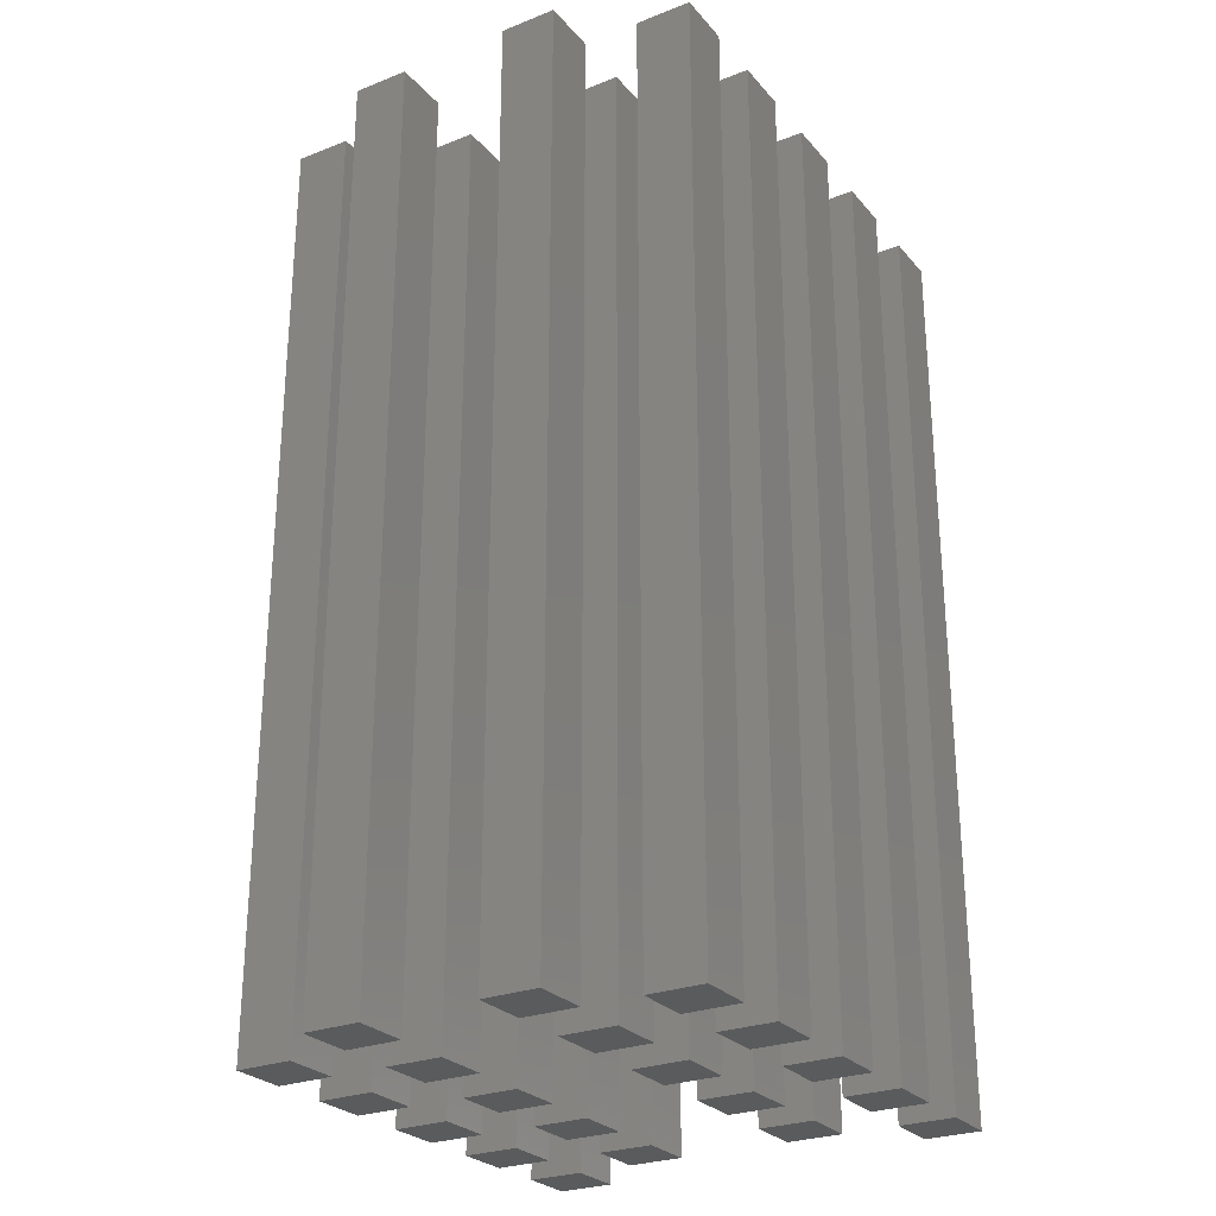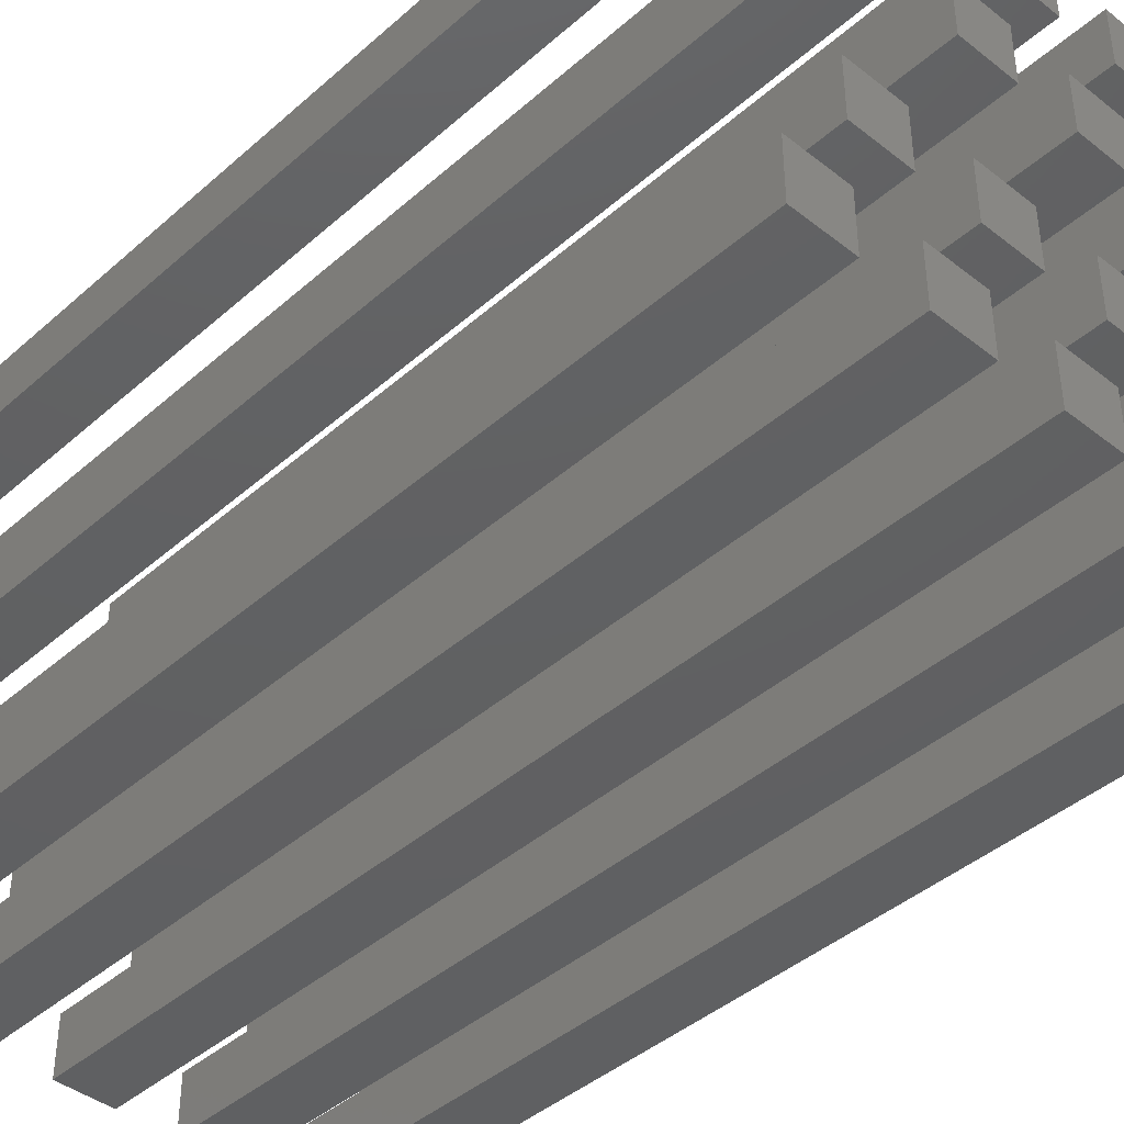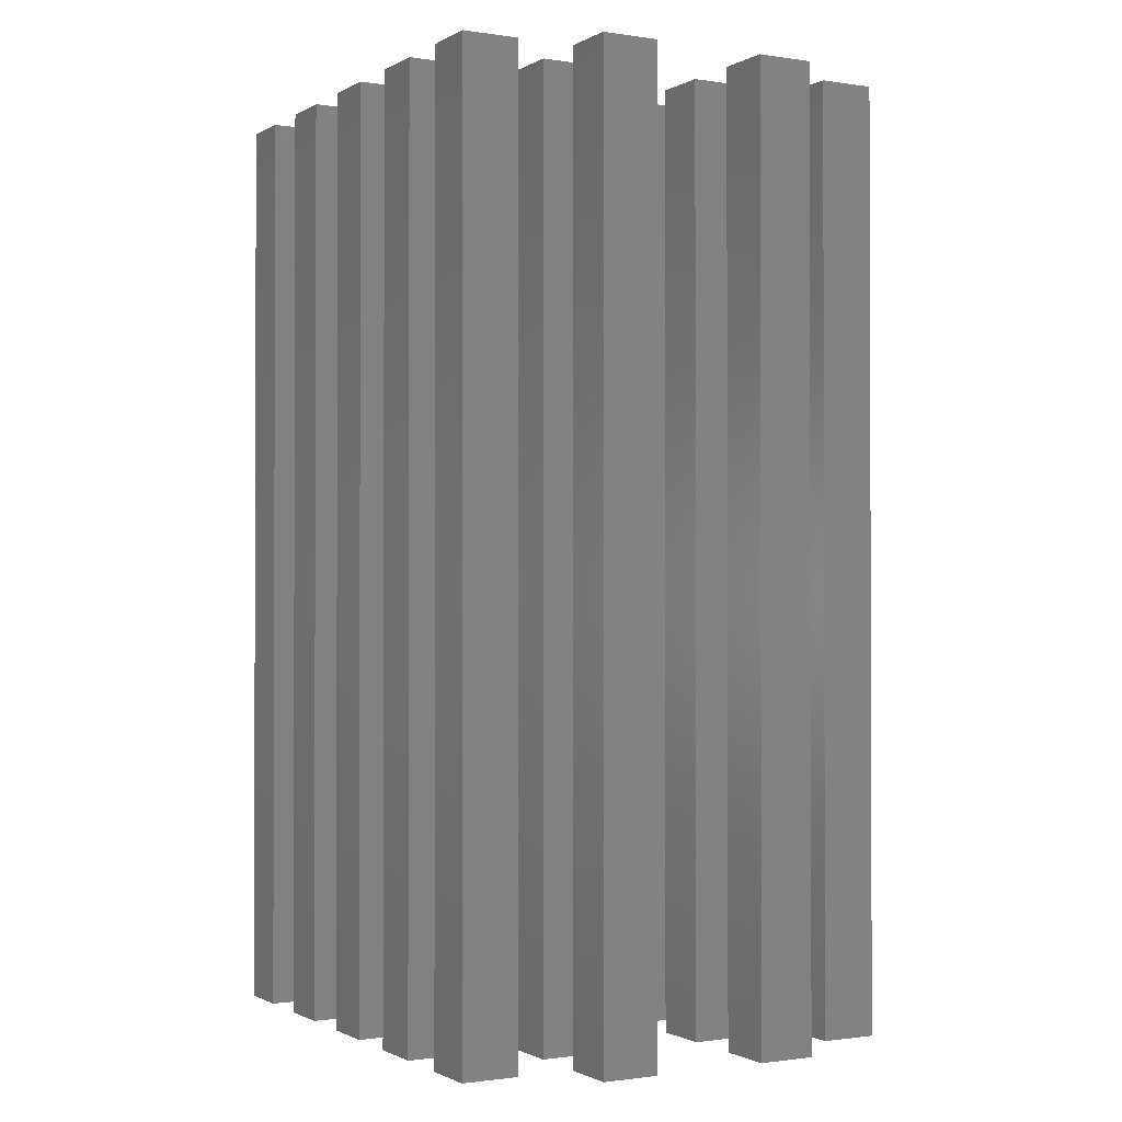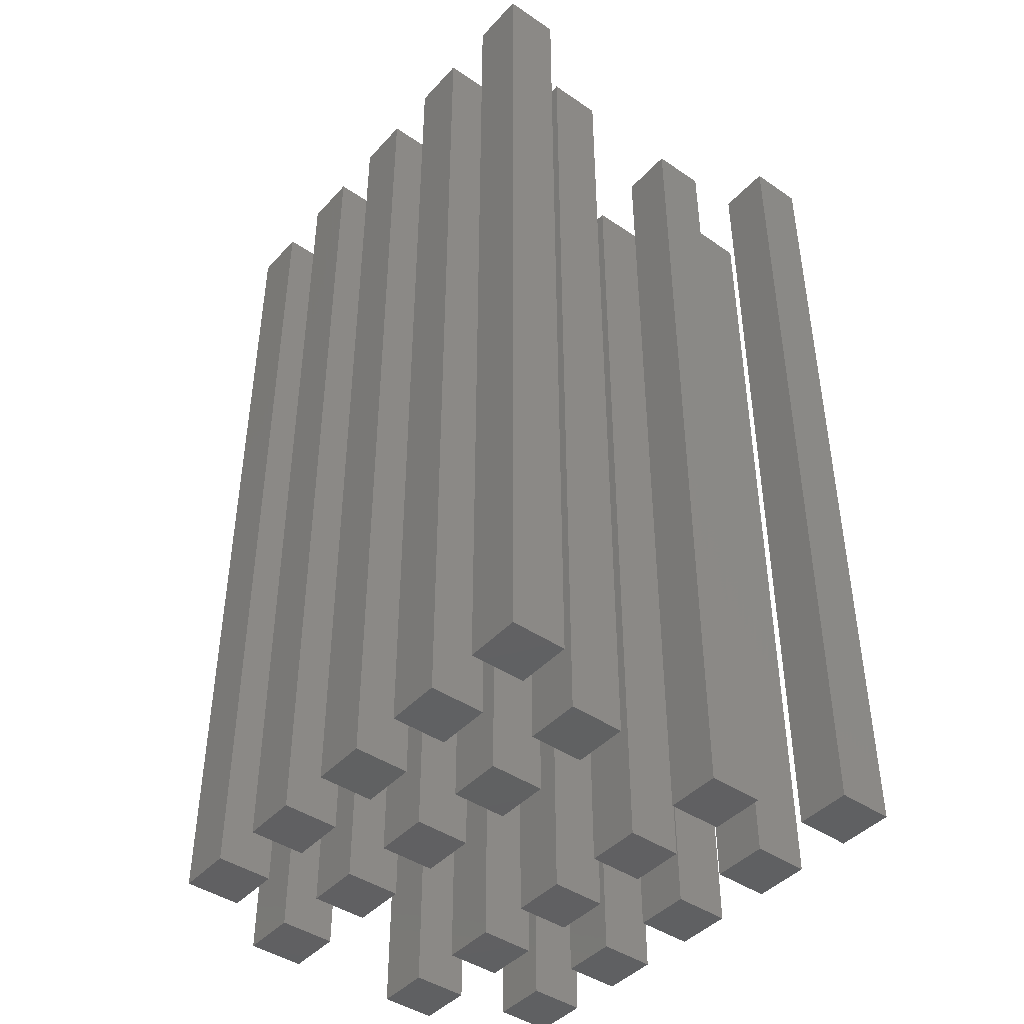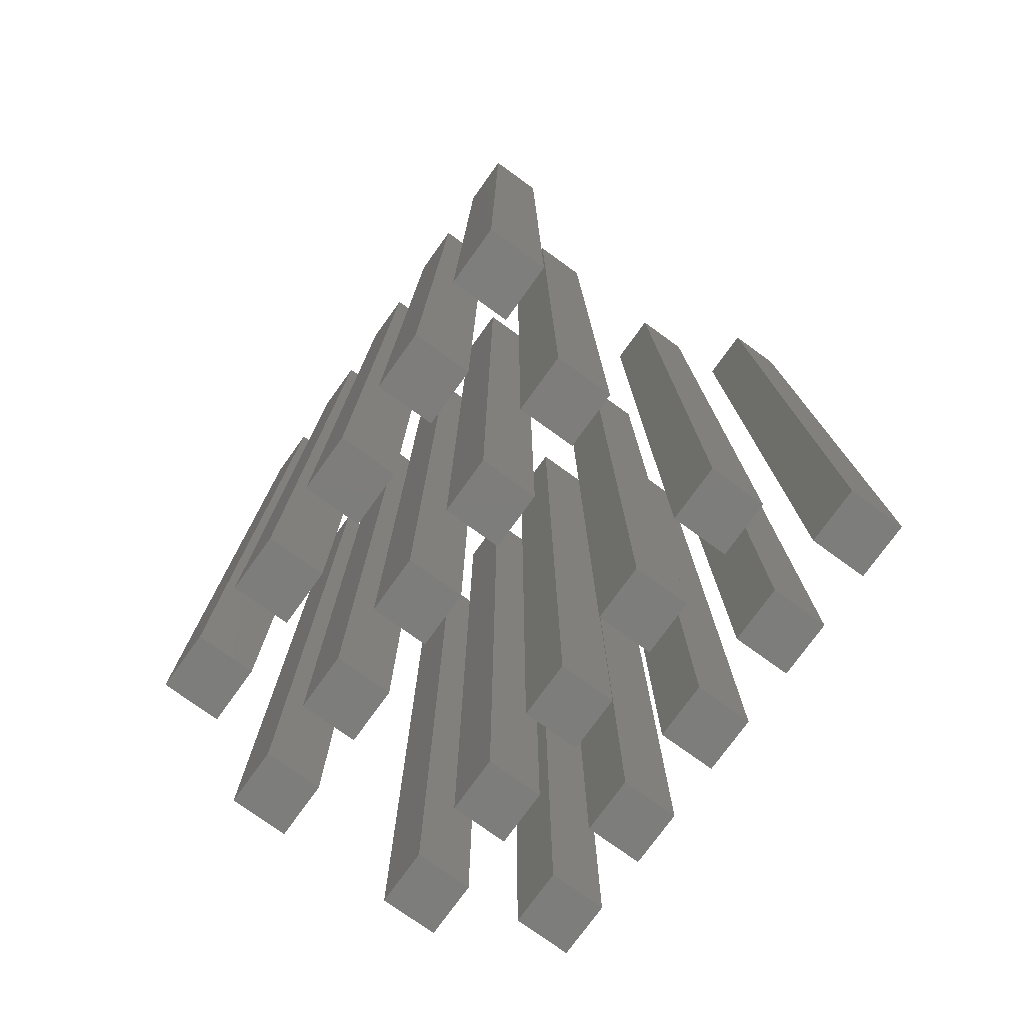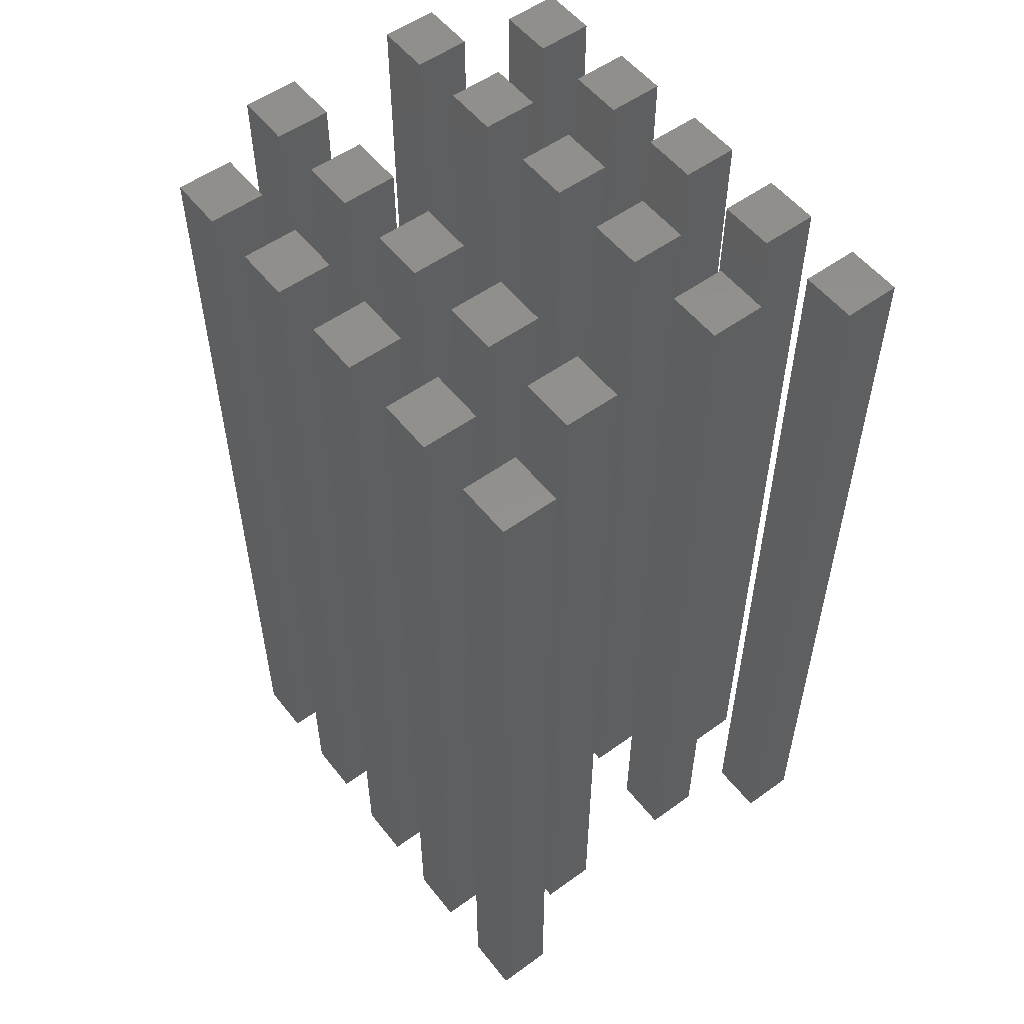
<metadata>
{"format":"stl","ext":"stl","renderer":"f3d","projection":"perspective","resolution":1024,"background":"white","views":[{"elev":-26.7,"azim":-58.6,"up":"+Z"},{"elev":-41.8,"azim":136.6,"up":"+Y"},{"elev":-1.1,"azim":-119.0,"up":"+Z"},{"elev":-43.5,"azim":51.2,"up":"+Z"},{"elev":-76.8,"azim":54.2,"up":"+Z"},{"elev":54.1,"azim":52.5,"up":"+Z"}]}
</metadata>
<code>
# stl→obj: 160 verts, 240 faces
v 0 90 0
v 0 120 500
v 0 120 0
v 0 90 500
v 30 90 500
v 30 120 500
v 30 120 0
v 30 90 0
v 0 180 0
v 0 210 500
v 0 210 0
v 0 180 500
v 30 180 500
v 30 210 500
v 30 210 0
v 30 180 0
v 30 30 0
v 30 60 500
v 30 60 0
v 30 30 500
v 60 30 500
v 60 60 500
v 60 60 0
v 60 30 0
v 30 240 0
v 30 270 500
v 30 270 0
v 30 240 500
v 60 240 500
v 60 270 500
v 60 270 0
v 60 240 0
v 60 90 0
v 60 120 500
v 60 120 0
v 60 90 500
v 90 90 500
v 90 120 500
v 90 120 0
v 90 90 0
v 60 180 0
v 60 210 500
v 60 210 0
v 60 180 500
v 90 180 500
v 90 210 500
v 90 210 0
v 90 180 0
v 90 30 0
v 90 60 500
v 90 60 0
v 90 30 500
v 120 30 500
v 120 60 500
v 120 60 0
v 120 30 0
v 90 240 0
v 90 270 500
v 90 270 0
v 90 240 500
v 120 240 500
v 120 270 500
v 120 270 0
v 120 240 0
v 120 90 0
v 120 120 500
v 120 120 0
v 120 90 500
v 150 90 500
v 150 120 500
v 150 120 0
v 150 90 0
v 120 180 0
v 120 210 500
v 120 210 0
v 120 180 500
v 150 180 500
v 150 210 500
v 150 210 0
v 150 180 0
v 150 30 0
v 150 60 500
v 150 60 0
v 150 30 500
v 180 30 500
v 180 60 500
v 180 60 0
v 180 30 0
v 150 240 0
v 150 270 500
v 150 270 0
v 150 240 500
v 180 240 500
v 180 270 500
v 180 270 0
v 180 240 0
v 180 90 0
v 180 120 500
v 180 120 0
v 180 90 500
v 210 90 500
v 210 120 500
v 210 120 0
v 210 90 0
v 180 180 0
v 180 210 500
v 180 210 0
v 180 180 500
v 210 180 500
v 210 210 500
v 210 210 0
v 210 180 0
v 210 30 0
v 210 60 500
v 210 60 0
v 210 30 500
v 240 30 500
v 240 60 500
v 240 60 0
v 240 30 0
v 210 240 0
v 210 270 500
v 210 270 0
v 210 240 500
v 240 240 500
v 240 270 500
v 240 270 0
v 240 240 0
v 240 90 0
v 240 120 500
v 240 120 0
v 240 90 500
v 270 90 500
v 270 120 500
v 270 120 0
v 270 90 0
v 240 180 0
v 240 210 500
v 240 210 0
v 240 180 500
v 270 180 500
v 270 210 500
v 270 210 0
v 270 180 0
v 270 30 0
v 270 60 500
v 270 60 0
v 270 30 500
v 300 30 500
v 300 60 500
v 300 60 0
v 300 30 0
v 270 240 0
v 270 270 500
v 270 270 0
v 270 240 500
v 300 240 500
v 300 270 500
v 300 270 0
v 300 240 0
f 1 2 3
f 2 1 4
f 2 5 6
f 5 2 4
f 5 7 6
f 7 5 8
f 7 2 6
f 2 7 3
f 1 7 8
f 7 1 3
f 1 5 4
f 5 1 8
f 9 10 11
f 10 9 12
f 10 13 14
f 13 10 12
f 13 15 14
f 15 13 16
f 15 10 14
f 10 15 11
f 9 15 16
f 15 9 11
f 9 13 12
f 13 9 16
f 17 18 19
f 18 17 20
f 18 21 22
f 21 18 20
f 21 23 22
f 23 21 24
f 23 18 22
f 18 23 19
f 17 23 24
f 23 17 19
f 17 21 20
f 21 17 24
f 25 26 27
f 26 25 28
f 26 29 30
f 29 26 28
f 29 31 30
f 31 29 32
f 25 31 32
f 31 25 27
f 25 29 28
f 29 25 32
f 31 26 30
f 26 31 27
f 33 34 35
f 34 33 36
f 34 37 38
f 37 34 36
f 37 39 38
f 39 37 40
f 39 34 38
f 34 39 35
f 33 39 40
f 39 33 35
f 33 37 36
f 37 33 40
f 41 42 43
f 42 41 44
f 42 45 46
f 45 42 44
f 45 47 46
f 47 45 48
f 47 42 46
f 42 47 43
f 41 47 48
f 47 41 43
f 41 45 44
f 45 41 48
f 49 50 51
f 50 49 52
f 50 53 54
f 53 50 52
f 53 55 54
f 55 53 56
f 49 55 56
f 55 49 51
f 49 53 52
f 53 49 56
f 55 50 54
f 50 55 51
f 57 58 59
f 58 57 60
f 58 61 62
f 61 58 60
f 61 63 62
f 63 61 64
f 63 58 62
f 58 63 59
f 57 63 64
f 63 57 59
f 57 61 60
f 61 57 64
f 65 66 67
f 66 65 68
f 66 69 70
f 69 66 68
f 69 71 70
f 71 69 72
f 71 66 70
f 66 71 67
f 65 71 72
f 71 65 67
f 65 69 68
f 69 65 72
f 73 74 75
f 74 73 76
f 74 77 78
f 77 74 76
f 77 79 78
f 79 77 80
f 79 74 78
f 74 79 75
f 73 79 80
f 79 73 75
f 73 77 76
f 77 73 80
f 81 82 83
f 82 81 84
f 82 85 86
f 85 82 84
f 85 87 86
f 87 85 88
f 87 82 86
f 82 87 83
f 81 87 88
f 87 81 83
f 81 85 84
f 85 81 88
f 89 90 91
f 90 89 92
f 90 93 94
f 93 90 92
f 93 95 94
f 95 93 96
f 95 90 94
f 90 95 91
f 89 95 96
f 95 89 91
f 89 93 92
f 93 89 96
f 97 98 99
f 98 97 100
f 98 101 102
f 101 98 100
f 101 103 102
f 103 101 104
f 103 98 102
f 98 103 99
f 97 103 104
f 103 97 99
f 97 101 100
f 101 97 104
f 105 106 107
f 106 105 108
f 106 109 110
f 109 106 108
f 109 111 110
f 111 109 112
f 105 111 112
f 111 105 107
f 105 109 108
f 109 105 112
f 111 106 110
f 106 111 107
f 113 114 115
f 114 113 116
f 114 117 118
f 117 114 116
f 117 119 118
f 119 117 120
f 113 119 120
f 119 113 115
f 113 117 116
f 117 113 120
f 119 114 118
f 114 119 115
f 121 122 123
f 122 121 124
f 122 125 126
f 125 122 124
f 125 127 126
f 127 125 128
f 121 127 128
f 127 121 123
f 121 125 124
f 125 121 128
f 127 122 126
f 122 127 123
f 129 130 131
f 130 129 132
f 130 133 134
f 133 130 132
f 133 135 134
f 135 133 136
f 129 135 136
f 135 129 131
f 129 133 132
f 133 129 136
f 135 130 134
f 130 135 131
f 137 138 139
f 138 137 140
f 138 141 142
f 141 138 140
f 141 143 142
f 143 141 144
f 143 138 142
f 138 143 139
f 137 143 144
f 143 137 139
f 137 141 140
f 141 137 144
f 145 146 147
f 146 145 148
f 146 149 150
f 149 146 148
f 149 151 150
f 151 149 152
f 151 146 150
f 146 151 147
f 145 151 152
f 151 145 147
f 145 149 148
f 149 145 152
f 153 154 155
f 154 153 156
f 154 157 158
f 157 154 156
f 157 159 158
f 159 157 160
f 153 159 160
f 159 153 155
f 153 157 156
f 157 153 160
f 159 154 158
f 154 159 155

</code>
